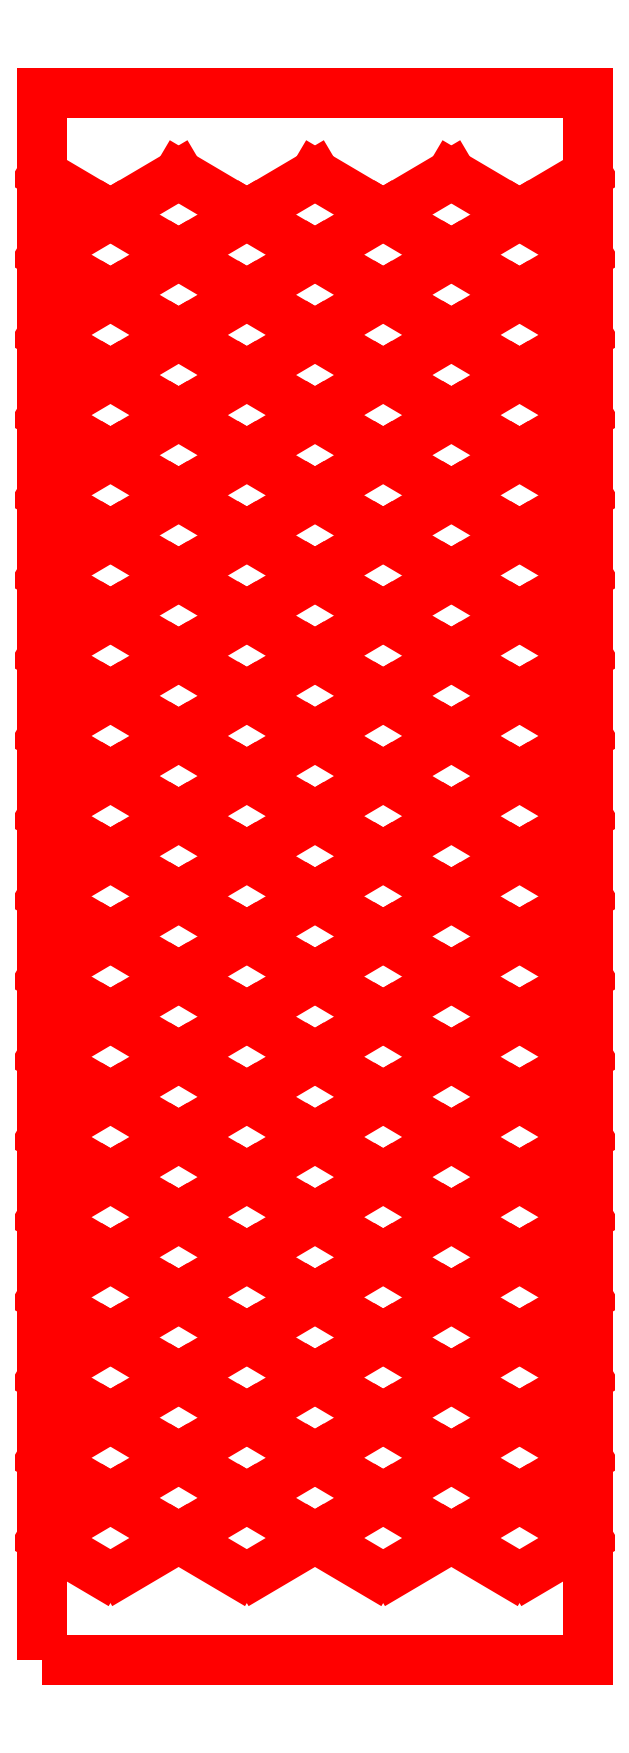
<metadata>
{"format":"dxf","ext":"dxf","renderer":"ezdxf+matplotlib","layout":"modelspace","background":"white","min_lineweight":24,"dpi":150}
</metadata>
<code>
0
SECTION
2
ENTITIES
0
LINE
8
TOP
10
0
20
7.457
30
0
11
3.526
21
5.376
31
0
0
LINE
8
TOP
10
4.829
20
5.376
30
0
11
8.355
21
7.457
31
0
0
LINE
8
TOP
10
8.355
20
7.457
30
0
11
11.88
21
5.376
31
0
0
LINE
8
TOP
10
13.18
20
5.376
30
0
11
16.71
21
7.457
31
0
0
LINE
8
TOP
10
16.71
20
7.457
30
0
11
20.24
21
5.376
31
0
0
LINE
8
TOP
10
21.54
20
5.376
30
0
11
25.07
21
7.457
31
0
0
LINE
8
TOP
10
25.07
20
7.457
30
0
11
28.59
21
5.376
31
0
0
LINE
8
TOP
10
29.89
20
5.376
30
0
11
33.42
21
7.457
31
0
0
LINE
8
TOP
10
0.6517
20
7.833
30
0
11
4.178
21
9.914
31
0
0
LINE
8
TOP
10
4.178
20
9.914
30
0
11
7.703
21
7.833
31
0
0
LINE
8
TOP
10
9.007
20
7.833
30
0
11
12.53
21
9.914
31
0
0
LINE
8
TOP
10
12.53
20
9.914
30
0
11
16.06
21
7.833
31
0
0
LINE
8
TOP
10
17.36
20
7.833
30
0
11
20.89
21
9.914
31
0
0
LINE
8
TOP
10
20.89
20
9.914
30
0
11
24.41
21
7.833
31
0
0
LINE
8
TOP
10
25.72
20
7.833
30
0
11
29.24
21
9.914
31
0
0
LINE
8
TOP
10
29.24
20
9.914
30
0
11
32.77
21
7.833
31
0
0
LINE
8
TOP
10
0
20
12.37
30
0
11
3.526
21
10.29
31
0
0
LINE
8
TOP
10
4.829
20
10.29
30
0
11
8.355
21
12.37
31
0
0
LINE
8
TOP
10
8.355
20
12.37
30
0
11
11.88
21
10.29
31
0
0
LINE
8
TOP
10
13.18
20
10.29
30
0
11
16.71
21
12.37
31
0
0
LINE
8
TOP
10
16.71
20
12.37
30
0
11
20.24
21
10.29
31
0
0
LINE
8
TOP
10
21.54
20
10.29
30
0
11
25.07
21
12.37
31
0
0
LINE
8
TOP
10
25.07
20
12.37
30
0
11
28.59
21
10.29
31
0
0
LINE
8
TOP
10
29.89
20
10.29
30
0
11
33.42
21
12.37
31
0
0
LINE
8
TOP
10
0.6517
20
12.75
30
0
11
4.178
21
14.83
31
0
0
LINE
8
TOP
10
4.178
20
14.83
30
0
11
7.703
21
12.75
31
0
0
LINE
8
TOP
10
9.007
20
12.75
30
0
11
12.53
21
14.83
31
0
0
LINE
8
TOP
10
12.53
20
14.83
30
0
11
16.06
21
12.75
31
0
0
LINE
8
TOP
10
17.36
20
12.75
30
0
11
20.89
21
14.83
31
0
0
LINE
8
TOP
10
20.89
20
14.83
30
0
11
24.41
21
12.75
31
0
0
LINE
8
TOP
10
25.72
20
12.75
30
0
11
29.24
21
14.83
31
0
0
LINE
8
TOP
10
29.24
20
14.83
30
0
11
32.77
21
12.75
31
0
0
LINE
8
TOP
10
0
20
17.29
30
0
11
3.526
21
15.2
31
0
0
LINE
8
TOP
10
4.829
20
15.2
30
0
11
8.355
21
17.29
31
0
0
LINE
8
TOP
10
8.355
20
17.29
30
0
11
11.88
21
15.2
31
0
0
LINE
8
TOP
10
13.18
20
15.2
30
0
11
16.71
21
17.29
31
0
0
LINE
8
TOP
10
16.71
20
17.29
30
0
11
20.24
21
15.2
31
0
0
LINE
8
TOP
10
21.54
20
15.2
30
0
11
25.07
21
17.29
31
0
0
LINE
8
TOP
10
25.07
20
17.29
30
0
11
28.59
21
15.2
31
0
0
LINE
8
TOP
10
29.89
20
15.2
30
0
11
33.42
21
17.29
31
0
0
LINE
8
TOP
10
0.6517
20
17.66
30
0
11
4.178
21
19.74
31
0
0
LINE
8
TOP
10
4.178
20
19.74
30
0
11
7.703
21
17.66
31
0
0
LINE
8
TOP
10
9.007
20
17.66
30
0
11
12.53
21
19.74
31
0
0
LINE
8
TOP
10
12.53
20
19.74
30
0
11
16.06
21
17.66
31
0
0
LINE
8
TOP
10
17.36
20
17.66
30
0
11
20.89
21
19.74
31
0
0
LINE
8
TOP
10
20.89
20
19.74
30
0
11
24.41
21
17.66
31
0
0
LINE
8
TOP
10
25.72
20
17.66
30
0
11
29.24
21
19.74
31
0
0
LINE
8
TOP
10
29.24
20
19.74
30
0
11
32.77
21
17.66
31
0
0
LINE
8
TOP
10
0
20
22.2
30
0
11
3.526
21
20.12
31
0
0
LINE
8
TOP
10
4.829
20
20.12
30
0
11
8.355
21
22.2
31
0
0
LINE
8
TOP
10
8.355
20
22.2
30
0
11
11.88
21
20.12
31
0
0
LINE
8
TOP
10
13.18
20
20.12
30
0
11
16.71
21
22.2
31
0
0
LINE
8
TOP
10
16.71
20
22.2
30
0
11
20.24
21
20.12
31
0
0
LINE
8
TOP
10
21.54
20
20.12
30
0
11
25.07
21
22.2
31
0
0
LINE
8
TOP
10
25.07
20
22.2
30
0
11
28.59
21
20.12
31
0
0
LINE
8
TOP
10
29.89
20
20.12
30
0
11
33.42
21
22.2
31
0
0
LINE
8
TOP
10
0.6517
20
22.58
30
0
11
4.178
21
24.66
31
0
0
LINE
8
TOP
10
4.178
20
24.66
30
0
11
7.703
21
22.58
31
0
0
LINE
8
TOP
10
9.007
20
22.58
30
0
11
12.53
21
24.66
31
0
0
LINE
8
TOP
10
12.53
20
24.66
30
0
11
16.06
21
22.58
31
0
0
LINE
8
TOP
10
17.36
20
22.58
30
0
11
20.89
21
24.66
31
0
0
LINE
8
TOP
10
20.89
20
24.66
30
0
11
24.41
21
22.58
31
0
0
LINE
8
TOP
10
25.72
20
22.58
30
0
11
29.24
21
24.66
31
0
0
LINE
8
TOP
10
29.24
20
24.66
30
0
11
32.77
21
22.58
31
0
0
LINE
8
TOP
10
0
20
27.11
30
0
11
3.526
21
25.03
31
0
0
LINE
8
TOP
10
4.829
20
25.03
30
0
11
8.355
21
27.11
31
0
0
LINE
8
TOP
10
8.355
20
27.11
30
0
11
11.88
21
25.03
31
0
0
LINE
8
TOP
10
13.18
20
25.03
30
0
11
16.71
21
27.11
31
0
0
LINE
8
TOP
10
16.71
20
27.11
30
0
11
20.24
21
25.03
31
0
0
LINE
8
TOP
10
21.54
20
25.03
30
0
11
25.07
21
27.11
31
0
0
LINE
8
TOP
10
25.07
20
27.11
30
0
11
28.59
21
25.03
31
0
0
LINE
8
TOP
10
29.89
20
25.03
30
0
11
33.42
21
27.11
31
0
0
LINE
8
TOP
10
0.6517
20
27.49
30
0
11
4.178
21
29.57
31
0
0
LINE
8
TOP
10
4.178
20
29.57
30
0
11
7.703
21
27.49
31
0
0
LINE
8
TOP
10
9.007
20
27.49
30
0
11
12.53
21
29.57
31
0
0
LINE
8
TOP
10
12.53
20
29.57
30
0
11
16.06
21
27.49
31
0
0
LINE
8
TOP
10
17.36
20
27.49
30
0
11
20.89
21
29.57
31
0
0
LINE
8
TOP
10
20.89
20
29.57
30
0
11
24.41
21
27.49
31
0
0
LINE
8
TOP
10
25.72
20
27.49
30
0
11
29.24
21
29.57
31
0
0
LINE
8
TOP
10
29.24
20
29.57
30
0
11
32.77
21
27.49
31
0
0
LINE
8
TOP
10
0
20
32.03
30
0
11
3.526
21
29.95
31
0
0
LINE
8
TOP
10
4.829
20
29.95
30
0
11
8.355
21
32.03
31
0
0
LINE
8
TOP
10
8.355
20
32.03
30
0
11
11.88
21
29.95
31
0
0
LINE
8
TOP
10
13.18
20
29.95
30
0
11
16.71
21
32.03
31
0
0
LINE
8
TOP
10
16.71
20
32.03
30
0
11
20.24
21
29.95
31
0
0
LINE
8
TOP
10
21.54
20
29.95
30
0
11
25.07
21
32.03
31
0
0
LINE
8
TOP
10
25.07
20
32.03
30
0
11
28.59
21
29.95
31
0
0
LINE
8
TOP
10
29.89
20
29.95
30
0
11
33.42
21
32.03
31
0
0
LINE
8
TOP
10
0.6517
20
32.4
30
0
11
4.178
21
34.49
31
0
0
LINE
8
TOP
10
4.178
20
34.49
30
0
11
7.703
21
32.4
31
0
0
LINE
8
TOP
10
9.007
20
32.4
30
0
11
12.53
21
34.49
31
0
0
LINE
8
TOP
10
12.53
20
34.49
30
0
11
16.06
21
32.4
31
0
0
LINE
8
TOP
10
17.36
20
32.4
30
0
11
20.89
21
34.49
31
0
0
LINE
8
TOP
10
20.89
20
34.49
30
0
11
24.41
21
32.4
31
0
0
LINE
8
TOP
10
25.72
20
32.4
30
0
11
29.24
21
34.49
31
0
0
LINE
8
TOP
10
29.24
20
34.49
30
0
11
32.77
21
32.4
31
0
0
LINE
8
TOP
10
0
20
36.94
30
0
11
3.526
21
34.86
31
0
0
LINE
8
TOP
10
4.829
20
34.86
30
0
11
8.355
21
36.94
31
0
0
LINE
8
TOP
10
8.355
20
36.94
30
0
11
11.88
21
34.86
31
0
0
LINE
8
TOP
10
13.18
20
34.86
30
0
11
16.71
21
36.94
31
0
0
LINE
8
TOP
10
16.71
20
36.94
30
0
11
20.24
21
34.86
31
0
0
LINE
8
TOP
10
21.54
20
34.86
30
0
11
25.07
21
36.94
31
0
0
LINE
8
TOP
10
25.07
20
36.94
30
0
11
28.59
21
34.86
31
0
0
LINE
8
TOP
10
29.89
20
34.86
30
0
11
33.42
21
36.94
31
0
0
LINE
8
TOP
10
0.6517
20
37.32
30
0
11
4.178
21
39.4
31
0
0
LINE
8
TOP
10
4.178
20
39.4
30
0
11
7.703
21
37.32
31
0
0
LINE
8
TOP
10
9.007
20
37.32
30
0
11
12.53
21
39.4
31
0
0
LINE
8
TOP
10
12.53
20
39.4
30
0
11
16.06
21
37.32
31
0
0
LINE
8
TOP
10
17.36
20
37.32
30
0
11
20.89
21
39.4
31
0
0
LINE
8
TOP
10
20.89
20
39.4
30
0
11
24.41
21
37.32
31
0
0
LINE
8
TOP
10
25.72
20
37.32
30
0
11
29.24
21
39.4
31
0
0
LINE
8
TOP
10
29.24
20
39.4
30
0
11
32.77
21
37.32
31
0
0
LINE
8
TOP
10
0
20
41.86
30
0
11
3.526
21
39.78
31
0
0
LINE
8
TOP
10
4.829
20
39.78
30
0
11
8.355
21
41.86
31
0
0
LINE
8
TOP
10
8.355
20
41.86
30
0
11
11.88
21
39.78
31
0
0
LINE
8
TOP
10
13.18
20
39.78
30
0
11
16.71
21
41.86
31
0
0
LINE
8
TOP
10
16.71
20
41.86
30
0
11
20.24
21
39.78
31
0
0
LINE
8
TOP
10
21.54
20
39.78
30
0
11
25.07
21
41.86
31
0
0
LINE
8
TOP
10
25.07
20
41.86
30
0
11
28.59
21
39.78
31
0
0
LINE
8
TOP
10
29.89
20
39.78
30
0
11
33.42
21
41.86
31
0
0
LINE
8
TOP
10
0.6517
20
42.23
30
0
11
4.178
21
44.31
31
0
0
LINE
8
TOP
10
4.178
20
44.31
30
0
11
7.703
21
42.23
31
0
0
LINE
8
TOP
10
9.007
20
42.23
30
0
11
12.53
21
44.31
31
0
0
LINE
8
TOP
10
12.53
20
44.31
30
0
11
16.06
21
42.23
31
0
0
LINE
8
TOP
10
17.36
20
42.23
30
0
11
20.89
21
44.31
31
0
0
LINE
8
TOP
10
20.89
20
44.31
30
0
11
24.41
21
42.23
31
0
0
LINE
8
TOP
10
25.72
20
42.23
30
0
11
29.24
21
44.31
31
0
0
LINE
8
TOP
10
29.24
20
44.31
30
0
11
32.77
21
42.23
31
0
0
LINE
8
TOP
10
0
20
46.77
30
0
11
3.526
21
44.69
31
0
0
LINE
8
TOP
10
4.829
20
44.69
30
0
11
8.355
21
46.77
31
0
0
LINE
8
TOP
10
8.355
20
46.77
30
0
11
11.88
21
44.69
31
0
0
LINE
8
TOP
10
13.18
20
44.69
30
0
11
16.71
21
46.77
31
0
0
LINE
8
TOP
10
16.71
20
46.77
30
0
11
20.24
21
44.69
31
0
0
LINE
8
TOP
10
21.54
20
44.69
30
0
11
25.07
21
46.77
31
0
0
LINE
8
TOP
10
25.07
20
46.77
30
0
11
28.59
21
44.69
31
0
0
LINE
8
TOP
10
29.89
20
44.69
30
0
11
33.42
21
46.77
31
0
0
LINE
8
TOP
10
0.6517
20
47.15
30
0
11
4.178
21
49.23
31
0
0
LINE
8
TOP
10
4.178
20
49.23
30
0
11
7.703
21
47.15
31
0
0
LINE
8
TOP
10
9.007
20
47.15
30
0
11
12.53
21
49.23
31
0
0
LINE
8
TOP
10
12.53
20
49.23
30
0
11
16.06
21
47.15
31
0
0
LINE
8
TOP
10
17.36
20
47.15
30
0
11
20.89
21
49.23
31
0
0
LINE
8
TOP
10
20.89
20
49.23
30
0
11
24.41
21
47.15
31
0
0
LINE
8
TOP
10
25.72
20
47.15
30
0
11
29.24
21
49.23
31
0
0
LINE
8
TOP
10
29.24
20
49.23
30
0
11
32.77
21
47.15
31
0
0
LINE
8
TOP
10
0
20
51.69
30
0
11
3.526
21
49.6
31
0
0
LINE
8
TOP
10
4.829
20
49.6
30
0
11
8.355
21
51.69
31
0
0
LINE
8
TOP
10
8.355
20
51.69
30
0
11
11.88
21
49.6
31
0
0
LINE
8
TOP
10
13.18
20
49.6
30
0
11
16.71
21
51.69
31
0
0
LINE
8
TOP
10
16.71
20
51.69
30
0
11
20.24
21
49.6
31
0
0
LINE
8
TOP
10
21.54
20
49.6
30
0
11
25.07
21
51.69
31
0
0
LINE
8
TOP
10
25.07
20
51.69
30
0
11
28.59
21
49.6
31
0
0
LINE
8
TOP
10
29.89
20
49.6
30
0
11
33.42
21
51.69
31
0
0
LINE
8
TOP
10
0.6517
20
52.06
30
0
11
4.178
21
54.14
31
0
0
LINE
8
TOP
10
4.178
20
54.14
30
0
11
7.703
21
52.06
31
0
0
LINE
8
TOP
10
9.007
20
52.06
30
0
11
12.53
21
54.14
31
0
0
LINE
8
TOP
10
12.53
20
54.14
30
0
11
16.06
21
52.06
31
0
0
LINE
8
TOP
10
17.36
20
52.06
30
0
11
20.89
21
54.14
31
0
0
LINE
8
TOP
10
20.89
20
54.14
30
0
11
24.41
21
52.06
31
0
0
LINE
8
TOP
10
25.72
20
52.06
30
0
11
29.24
21
54.14
31
0
0
LINE
8
TOP
10
29.24
20
54.14
30
0
11
32.77
21
52.06
31
0
0
LINE
8
TOP
10
0
20
56.6
30
0
11
3.526
21
54.52
31
0
0
LINE
8
TOP
10
4.829
20
54.52
30
0
11
8.355
21
56.6
31
0
0
LINE
8
TOP
10
8.355
20
56.6
30
0
11
11.88
21
54.52
31
0
0
LINE
8
TOP
10
13.18
20
54.52
30
0
11
16.71
21
56.6
31
0
0
LINE
8
TOP
10
16.71
20
56.6
30
0
11
20.24
21
54.52
31
0
0
LINE
8
TOP
10
21.54
20
54.52
30
0
11
25.07
21
56.6
31
0
0
LINE
8
TOP
10
25.07
20
56.6
30
0
11
28.59
21
54.52
31
0
0
LINE
8
TOP
10
29.89
20
54.52
30
0
11
33.42
21
56.6
31
0
0
LINE
8
TOP
10
0.6517
20
56.98
30
0
11
4.178
21
59.06
31
0
0
LINE
8
TOP
10
4.178
20
59.06
30
0
11
7.703
21
56.98
31
0
0
LINE
8
TOP
10
9.007
20
56.98
30
0
11
12.53
21
59.06
31
0
0
LINE
8
TOP
10
12.53
20
59.06
30
0
11
16.06
21
56.98
31
0
0
LINE
8
TOP
10
17.36
20
56.98
30
0
11
20.89
21
59.06
31
0
0
LINE
8
TOP
10
20.89
20
59.06
30
0
11
24.41
21
56.98
31
0
0
LINE
8
TOP
10
25.72
20
56.98
30
0
11
29.24
21
59.06
31
0
0
LINE
8
TOP
10
29.24
20
59.06
30
0
11
32.77
21
56.98
31
0
0
LINE
8
TOP
10
0
20
61.51
30
0
11
3.526
21
59.43
31
0
0
LINE
8
TOP
10
4.829
20
59.43
30
0
11
8.355
21
61.51
31
0
0
LINE
8
TOP
10
8.355
20
61.51
30
0
11
11.88
21
59.43
31
0
0
LINE
8
TOP
10
13.18
20
59.43
30
0
11
16.71
21
61.51
31
0
0
LINE
8
TOP
10
16.71
20
61.51
30
0
11
20.24
21
59.43
31
0
0
LINE
8
TOP
10
21.54
20
59.43
30
0
11
25.07
21
61.51
31
0
0
LINE
8
TOP
10
25.07
20
61.51
30
0
11
28.59
21
59.43
31
0
0
LINE
8
TOP
10
29.89
20
59.43
30
0
11
33.42
21
61.51
31
0
0
LINE
8
TOP
10
0.6517
20
61.89
30
0
11
4.178
21
63.97
31
0
0
LINE
8
TOP
10
4.178
20
63.97
30
0
11
7.703
21
61.89
31
0
0
LINE
8
TOP
10
9.007
20
61.89
30
0
11
12.53
21
63.97
31
0
0
LINE
8
TOP
10
12.53
20
63.97
30
0
11
16.06
21
61.89
31
0
0
LINE
8
TOP
10
17.36
20
61.89
30
0
11
20.89
21
63.97
31
0
0
LINE
8
TOP
10
20.89
20
63.97
30
0
11
24.41
21
61.89
31
0
0
LINE
8
TOP
10
25.72
20
61.89
30
0
11
29.24
21
63.97
31
0
0
LINE
8
TOP
10
29.24
20
63.97
30
0
11
32.77
21
61.89
31
0
0
LINE
8
TOP
10
0
20
66.43
30
0
11
3.526
21
64.35
31
0
0
LINE
8
TOP
10
4.829
20
64.35
30
0
11
8.355
21
66.43
31
0
0
LINE
8
TOP
10
8.355
20
66.43
30
0
11
11.88
21
64.35
31
0
0
LINE
8
TOP
10
13.18
20
64.35
30
0
11
16.71
21
66.43
31
0
0
LINE
8
TOP
10
16.71
20
66.43
30
0
11
20.24
21
64.35
31
0
0
LINE
8
TOP
10
21.54
20
64.35
30
0
11
25.07
21
66.43
31
0
0
LINE
8
TOP
10
25.07
20
66.43
30
0
11
28.59
21
64.35
31
0
0
LINE
8
TOP
10
29.89
20
64.35
30
0
11
33.42
21
66.43
31
0
0
LINE
8
TOP
10
0.6517
20
66.8
30
0
11
4.178
21
68.89
31
0
0
LINE
8
TOP
10
4.178
20
68.89
30
0
11
7.703
21
66.8
31
0
0
LINE
8
TOP
10
9.007
20
66.8
30
0
11
12.53
21
68.89
31
0
0
LINE
8
TOP
10
12.53
20
68.89
30
0
11
16.06
21
66.8
31
0
0
LINE
8
TOP
10
17.36
20
66.8
30
0
11
20.89
21
68.89
31
0
0
LINE
8
TOP
10
20.89
20
68.89
30
0
11
24.41
21
66.8
31
0
0
LINE
8
TOP
10
25.72
20
66.8
30
0
11
29.24
21
68.89
31
0
0
LINE
8
TOP
10
29.24
20
68.89
30
0
11
32.77
21
66.8
31
0
0
LINE
8
TOP
10
0
20
71.34
30
0
11
3.526
21
69.26
31
0
0
LINE
8
TOP
10
4.829
20
69.26
30
0
11
8.355
21
71.34
31
0
0
LINE
8
TOP
10
8.355
20
71.34
30
0
11
11.88
21
69.26
31
0
0
LINE
8
TOP
10
13.18
20
69.26
30
0
11
16.71
21
71.34
31
0
0
LINE
8
TOP
10
16.71
20
71.34
30
0
11
20.24
21
69.26
31
0
0
LINE
8
TOP
10
21.54
20
69.26
30
0
11
25.07
21
71.34
31
0
0
LINE
8
TOP
10
25.07
20
71.34
30
0
11
28.59
21
69.26
31
0
0
LINE
8
TOP
10
29.89
20
69.26
30
0
11
33.42
21
71.34
31
0
0
LINE
8
TOP
10
0.6517
20
71.72
30
0
11
4.178
21
73.8
31
0
0
LINE
8
TOP
10
4.178
20
73.8
30
0
11
7.703
21
71.72
31
0
0
LINE
8
TOP
10
9.007
20
71.72
30
0
11
12.53
21
73.8
31
0
0
LINE
8
TOP
10
12.53
20
73.8
30
0
11
16.06
21
71.72
31
0
0
LINE
8
TOP
10
17.36
20
71.72
30
0
11
20.89
21
73.8
31
0
0
LINE
8
TOP
10
20.89
20
73.8
30
0
11
24.41
21
71.72
31
0
0
LINE
8
TOP
10
25.72
20
71.72
30
0
11
29.24
21
73.8
31
0
0
LINE
8
TOP
10
29.24
20
73.8
30
0
11
32.77
21
71.72
31
0
0
LINE
8
TOP
10
0
20
76.26
30
0
11
3.526
21
74.18
31
0
0
LINE
8
TOP
10
4.829
20
74.18
30
0
11
8.355
21
76.26
31
0
0
LINE
8
TOP
10
8.355
20
76.26
30
0
11
11.88
21
74.18
31
0
0
LINE
8
TOP
10
13.18
20
74.18
30
0
11
16.71
21
76.26
31
0
0
LINE
8
TOP
10
16.71
20
76.26
30
0
11
20.24
21
74.18
31
0
0
LINE
8
TOP
10
21.54
20
74.18
30
0
11
25.07
21
76.26
31
0
0
LINE
8
TOP
10
25.07
20
76.26
30
0
11
28.59
21
74.18
31
0
0
LINE
8
TOP
10
29.89
20
74.18
30
0
11
33.42
21
76.26
31
0
0
LINE
8
TOP
10
0.6517
20
76.63
30
0
11
4.178
21
78.71
31
0
0
LINE
8
TOP
10
4.178
20
78.71
30
0
11
7.703
21
76.63
31
0
0
LINE
8
TOP
10
9.007
20
76.63
30
0
11
12.53
21
78.71
31
0
0
LINE
8
TOP
10
12.53
20
78.71
30
0
11
16.06
21
76.63
31
0
0
LINE
8
TOP
10
17.36
20
76.63
30
0
11
20.89
21
78.71
31
0
0
LINE
8
TOP
10
20.89
20
78.71
30
0
11
24.41
21
76.63
31
0
0
LINE
8
TOP
10
25.72
20
76.63
30
0
11
29.24
21
78.71
31
0
0
LINE
8
TOP
10
29.24
20
78.71
30
0
11
32.77
21
76.63
31
0
0
LINE
8
TOP
10
0
20
81.17
30
0
11
3.526
21
79.09
31
0
0
LINE
8
TOP
10
4.829
20
79.09
30
0
11
8.355
21
81.17
31
0
0
LINE
8
TOP
10
8.355
20
81.17
30
0
11
11.88
21
79.09
31
0
0
LINE
8
TOP
10
13.18
20
79.09
30
0
11
16.71
21
81.17
31
0
0
LINE
8
TOP
10
16.71
20
81.17
30
0
11
20.24
21
79.09
31
0
0
LINE
8
TOP
10
21.54
20
79.09
30
0
11
25.07
21
81.17
31
0
0
LINE
8
TOP
10
25.07
20
81.17
30
0
11
28.59
21
79.09
31
0
0
LINE
8
TOP
10
29.89
20
79.09
30
0
11
33.42
21
81.17
31
0
0
LINE
8
TOP
10
0.6517
20
81.55
30
0
11
4.178
21
83.63
31
0
0
LINE
8
TOP
10
4.178
20
83.63
30
0
11
7.703
21
81.55
31
0
0
LINE
8
TOP
10
9.007
20
81.55
30
0
11
12.53
21
83.63
31
0
0
LINE
8
TOP
10
12.53
20
83.63
30
0
11
16.06
21
81.55
31
0
0
LINE
8
TOP
10
17.36
20
81.55
30
0
11
20.89
21
83.63
31
0
0
LINE
8
TOP
10
20.89
20
83.63
30
0
11
24.41
21
81.55
31
0
0
LINE
8
TOP
10
25.72
20
81.55
30
0
11
29.24
21
83.63
31
0
0
LINE
8
TOP
10
29.24
20
83.63
30
0
11
32.77
21
81.55
31
0
0
LINE
8
TOP
10
0
20
86.09
30
0
11
3.526
21
84
31
0
0
LINE
8
TOP
10
4.829
20
84
30
0
11
8.355
21
86.09
31
0
0
LINE
8
TOP
10
8.355
20
86.09
30
0
11
11.88
21
84
31
0
0
LINE
8
TOP
10
13.18
20
84
30
0
11
16.71
21
86.09
31
0
0
LINE
8
TOP
10
16.71
20
86.09
30
0
11
20.24
21
84
31
0
0
LINE
8
TOP
10
21.54
20
84
30
0
11
25.07
21
86.09
31
0
0
LINE
8
TOP
10
25.07
20
86.09
30
0
11
28.59
21
84
31
0
0
LINE
8
TOP
10
29.89
20
84
30
0
11
33.42
21
86.09
31
0
0
LINE
8
TOP
10
0.6517
20
86.46
30
0
11
4.178
21
88.54
31
0
0
LINE
8
TOP
10
4.178
20
88.54
30
0
11
7.703
21
86.46
31
0
0
LINE
8
TOP
10
9.007
20
86.46
30
0
11
12.53
21
88.54
31
0
0
LINE
8
TOP
10
12.53
20
88.54
30
0
11
16.06
21
86.46
31
0
0
LINE
8
TOP
10
17.36
20
86.46
30
0
11
20.89
21
88.54
31
0
0
LINE
8
TOP
10
20.89
20
88.54
30
0
11
24.41
21
86.46
31
0
0
LINE
8
TOP
10
25.72
20
86.46
30
0
11
29.24
21
88.54
31
0
0
LINE
8
TOP
10
29.24
20
88.54
30
0
11
32.77
21
86.46
31
0
0
LINE
8
TOP
10
0
20
91
30
0
11
3.526
21
88.92
31
0
0
LINE
8
TOP
10
4.829
20
88.92
30
0
11
8.355
21
91
31
0
0
LINE
8
TOP
10
8.355
20
91
30
0
11
11.88
21
88.92
31
0
0
LINE
8
TOP
10
13.18
20
88.92
30
0
11
16.71
21
91
31
0
0
LINE
8
TOP
10
16.71
20
91
30
0
11
20.24
21
88.92
31
0
0
LINE
8
TOP
10
21.54
20
88.92
30
0
11
25.07
21
91
31
0
0
LINE
8
TOP
10
25.07
20
91
30
0
11
28.59
21
88.92
31
0
0
LINE
8
TOP
10
29.89
20
88.92
30
0
11
33.42
21
91
31
0
0
POLYLINE
8
TOP
66
1
10
0
20
0
30
0
70
1
0
VERTEX
8
TOP
10
0
20
0
30
0
70
0
0
VERTEX
8
TOP
10
0
20
96
30
0
70
0
0
VERTEX
8
TOP
10
33.42
20
96
30
0
70
0
0
VERTEX
8
TOP
10
33.42
20
0
30
0
70
0
0
SEQEND
8
TOP
0
ENDSEC
0
EOF

</code>
